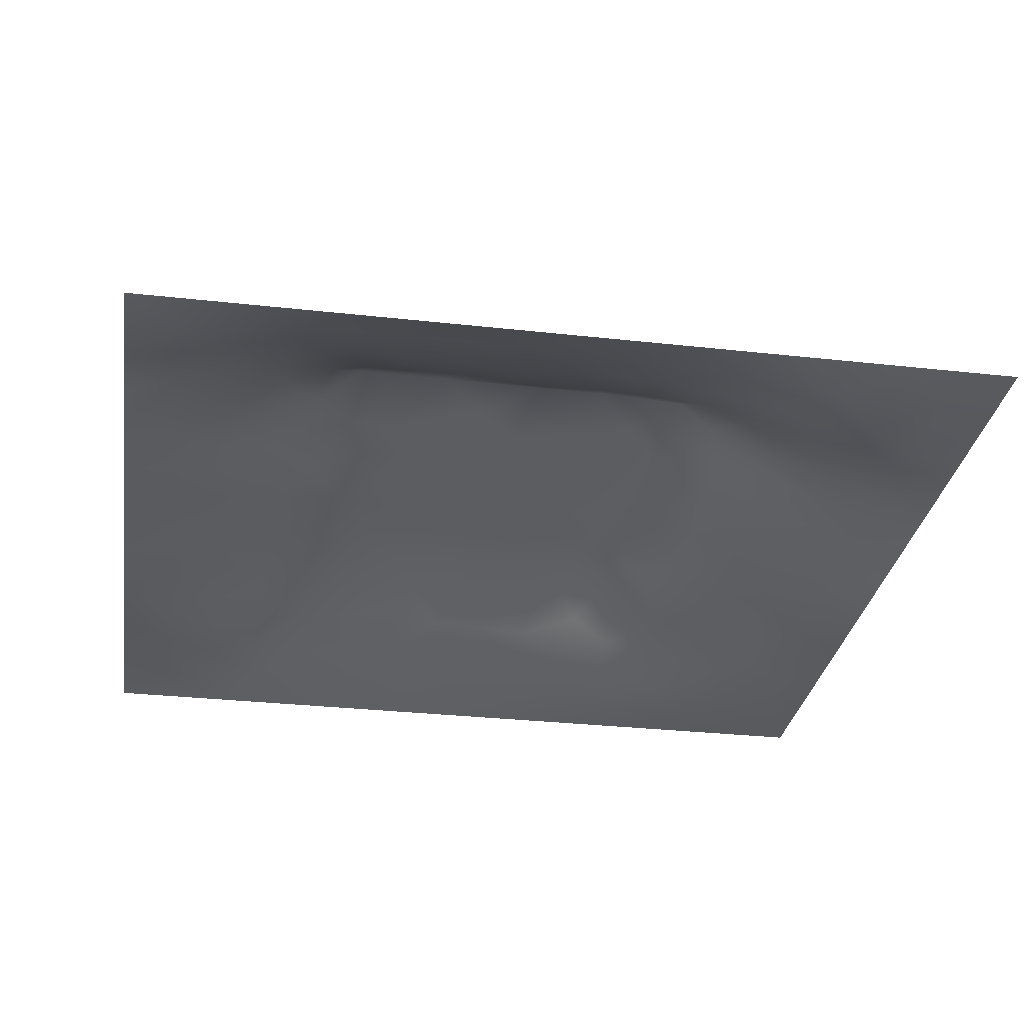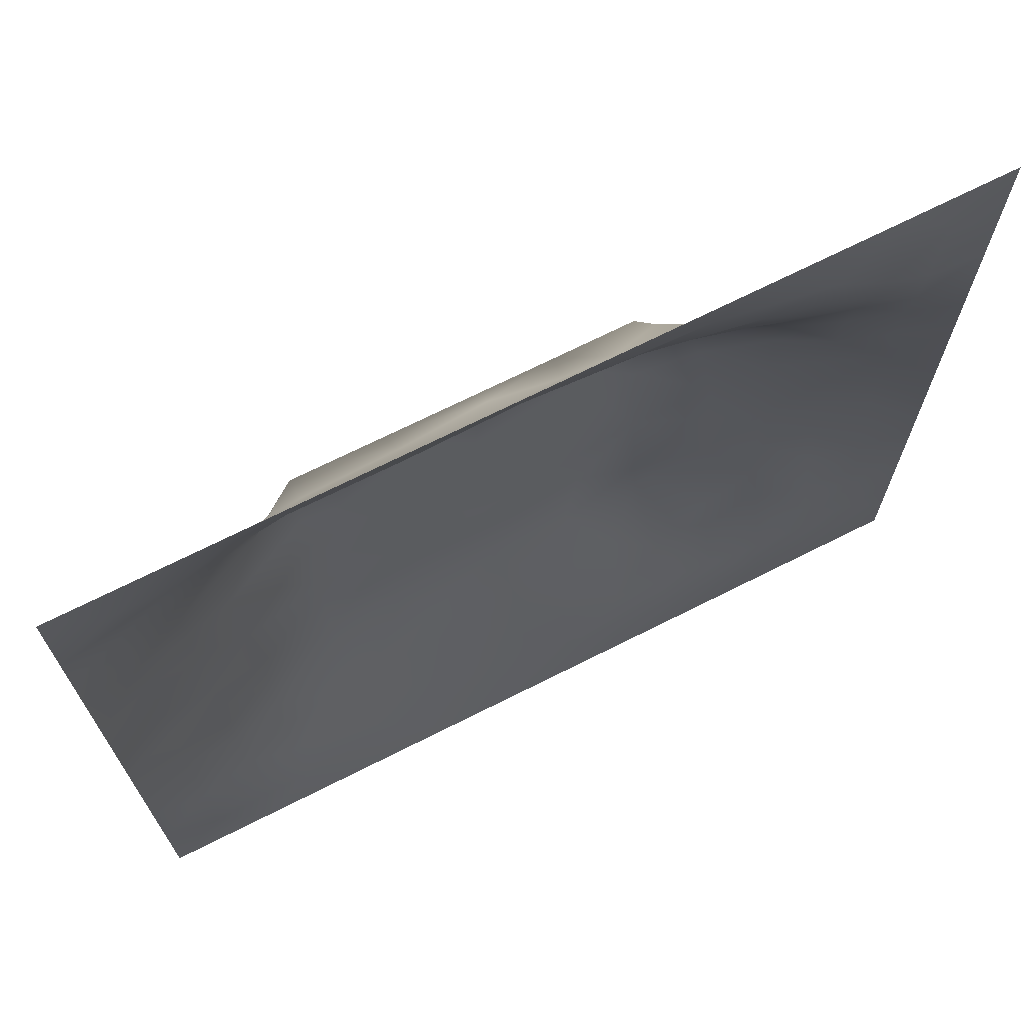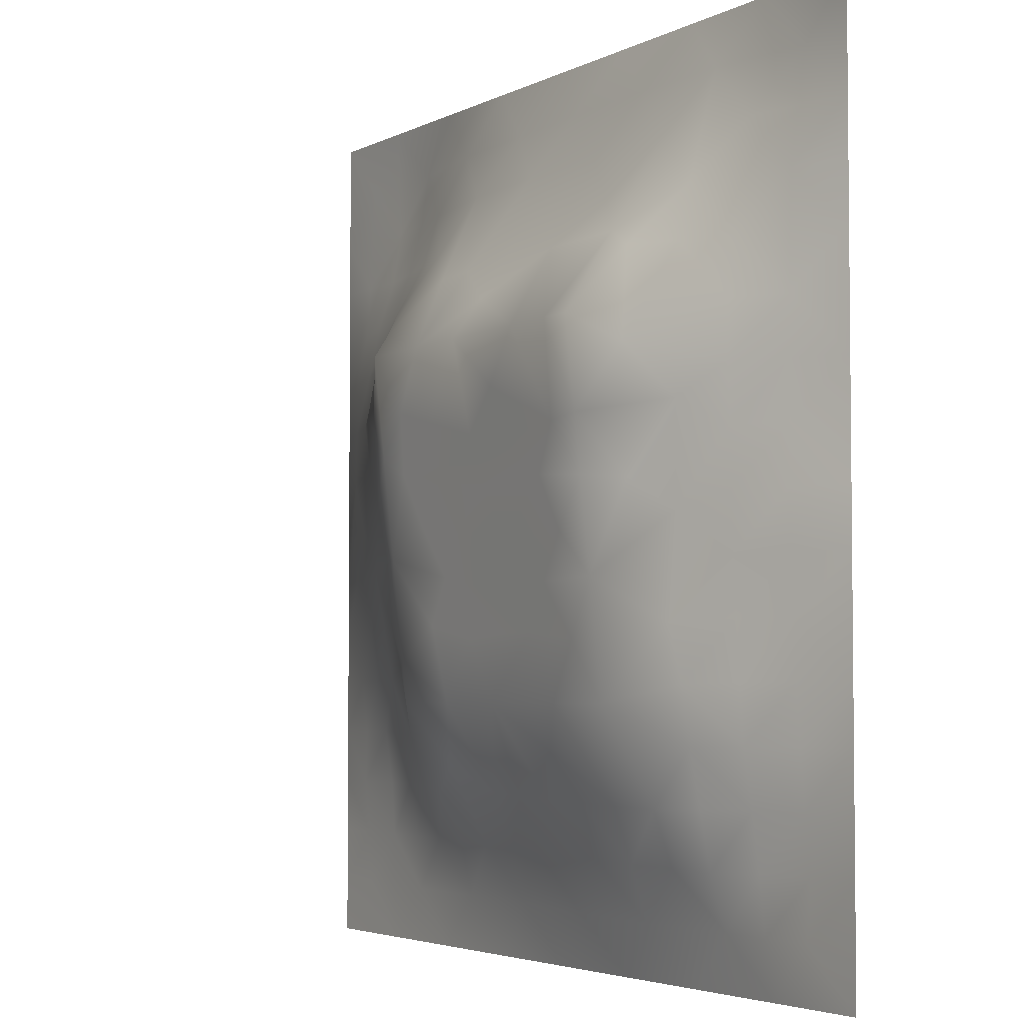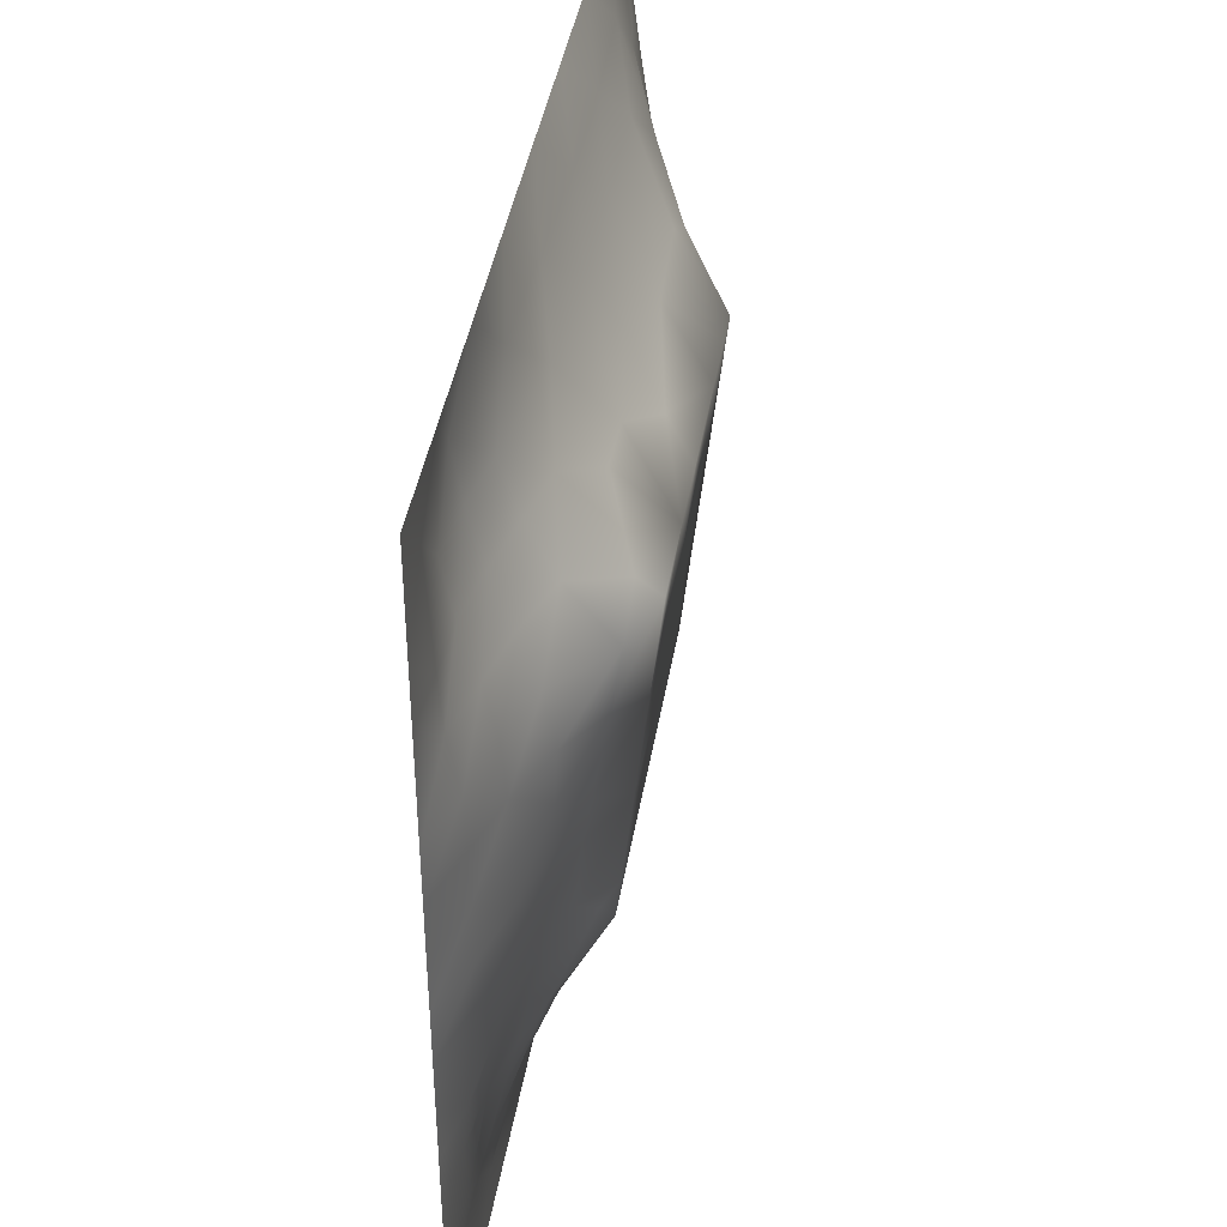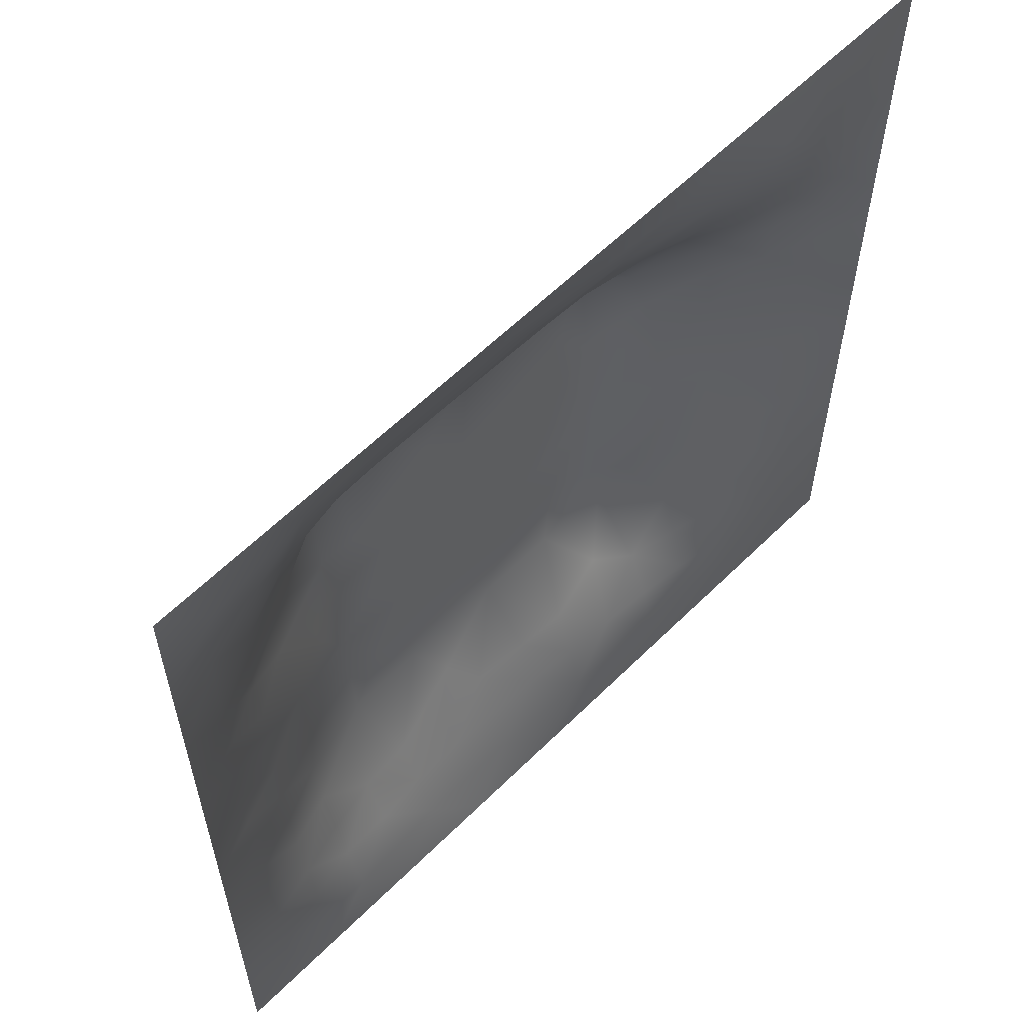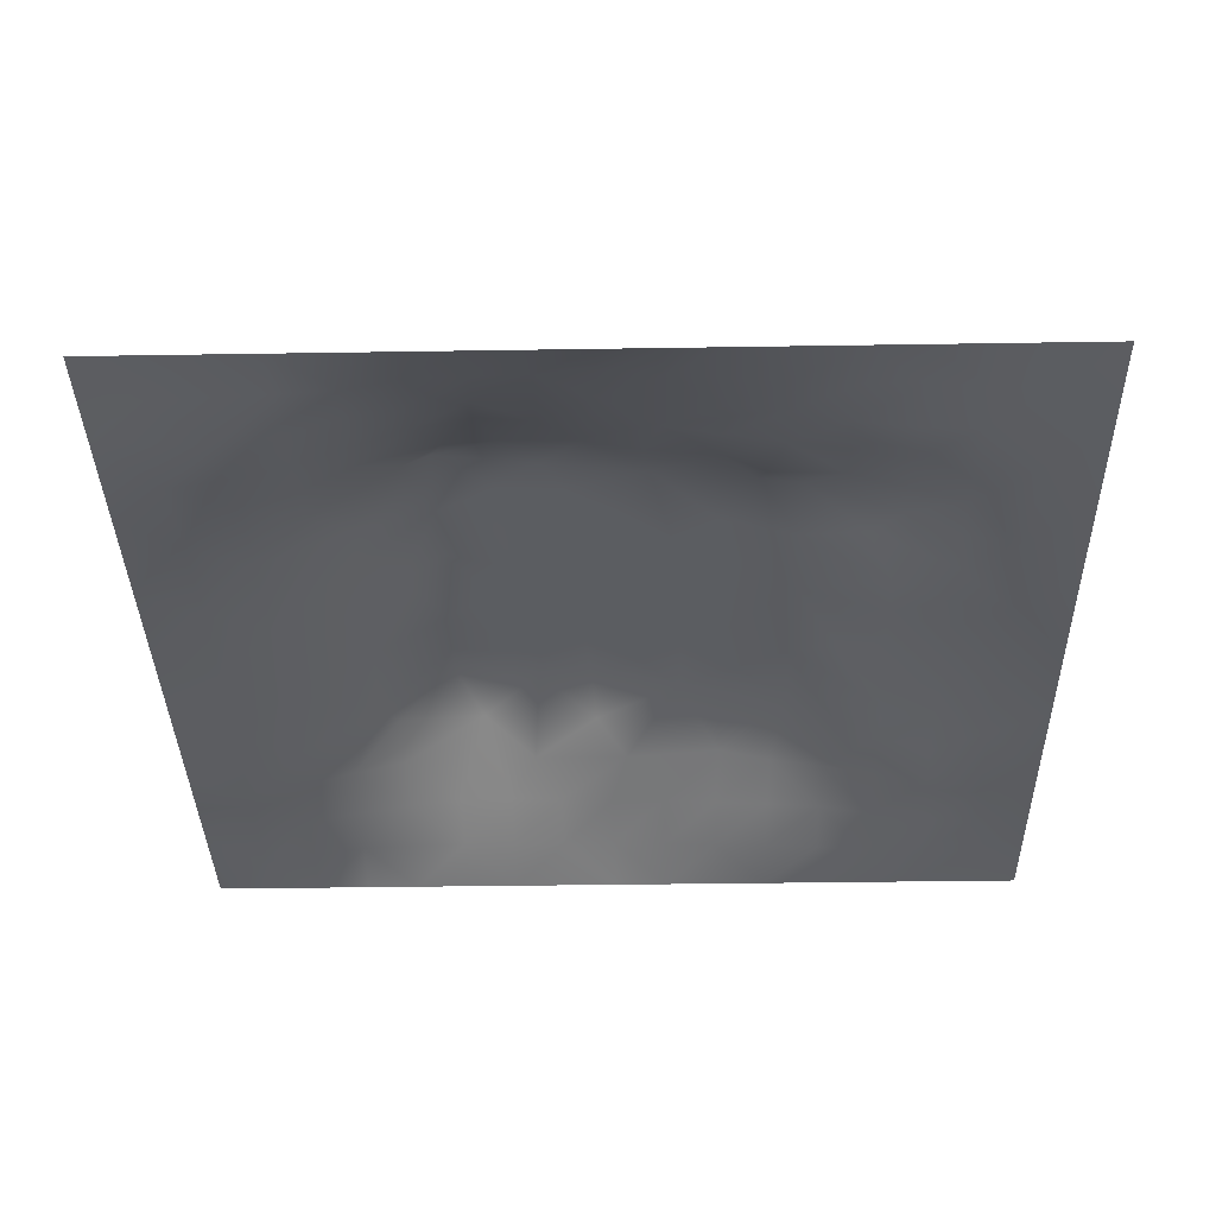
<metadata>
{"format":"obj","ext":"obj","renderer":"f3d","projection":"perspective","resolution":1024,"background":"white","views":[{"elev":-30.5,"azim":170.8,"up":"+Z"},{"elev":70.5,"azim":153.3,"up":"+Y"},{"elev":-3.9,"azim":57.9,"up":"+Y"},{"elev":41.5,"azim":-80.6,"up":"+Y"},{"elev":59.9,"azim":134.7,"up":"+Y"},{"elev":-36.2,"azim":-88.8,"up":"+Z"}]}
</metadata>
<code>
v -0 0 -0
v 1 0 -0
v -0 1 0
v 1 1 0
v 0.9368 0.1253 0.002285
v -0 0.5 0
v 0.5 1 0
v 1 0.5 0
v 0.5 -0 0
v 0.2451 0.7565 0.06501
v 0.7578 0.7568 0.09054
v 0.2487 0.2495 0.04988
v 0.8769 0.3122 0.04066
v 0.75 0 0
v 0.25 0 0
v 1 0.75 0
v 1 0.25 0
v 0.25 1 0
v 0.75 1 0
v 0 0.25 0
v 1 0.4375 0
v 0.3626 0.2191 0.06258
v 0.7196 0.5874 0.129
v 0.24 0.5208 0.09065
v 0.8161 0.2479 0.05641
v 0.8769 0.3753 0.04412
v 0.6254 0.1246 0.03767
v 0.8778 0.4385 0.04851
v 0.8753 0.1248 0.01662
v 0.3752 0.1277 0.02283
v 0.1258 0.1263 0.002255
v 0.5079 0.29 0.0977
v 0.8802 0.627 0.05517
v 0.126 0.1893 0.006253
v 0.876 0.8753 0.02191
v 0.375 0.8749 0.03567
v 0.2532 0.609 0.1038
v 0.1261 0.8736 -0.004807
v 0.122 0.6279 0.04345
v 0.6263 0.8735 0.04058
v 0.1242 0.3765 0.0355
v 0.2507 0.127 0.0118
v 0.8793 0.7516 0.04593
v 0.8772 0.2493 0.03656
v 0.2507 0.8739 0.01528
v 0.7517 0.876 0.04017
v 0.1263 0.2519 0.01496
v 0.1238 0.7514 0.02531
v 0.3199 0.5701 0.1273
v 0.1889 0.8734 0.002257
v 0.1884 0.1268 0.005327
v 0.8782 0.5015 0.05063
v 0.4337 0.7757 0.08387
v 0.2451 0.4593 0.08126
v 0 0.375 0
v 0.5006 0.8745 0.04226
v 0 0.6875 -0
v 0.2473 0.3756 0.07465
v 0.1222 0.5023 0.04599
v 0.5192 0.4142 0.1103
v 0.6309 0.2905 0.09771
v 0.4999 0.1265 0.03242
v 0.495 0.6876 0.1397
v 0 0.625 0
v 0.6423 0.5289 0.1228
v 0.4439 0.5388 0.1238
v 0.625 1 0
v 0.875 1 0
v 0.125 1 0
v 0.375 1 0
v 0.3128 0.1273 0.01809
v 0.5655 0.4624 0.1158
v 1 0.875 0
v 1 0.625 0
v 0.375 0 0
v 0.125 0 0
v 0.875 0 0
v 0.625 0 0
v 0.7509 0.1245 0.03179
v 0.4714 0.481 0.1179
v 0.766 0.519 0.0963
v 0.06279 0.3133 0.01292
v 0.1849 0.44 0.0621
v 0.1878 0.3141 0.04104
v 0.06162 0.4386 0.0207
v 0.6879 0.9377 0.02167
v 0.6911 0.8154 0.06931
v 0.563 0.9372 0.02198
v 0.06034 0.6886 0.02092
v 0.1825 0.6926 0.06051
v 0.06079 0.5635 0.02329
v 0.1886 0.9364 -0.007524
v 0.1882 0.8119 0.01862
v 0.06289 0.9372 -0.001782
v 0.3912 0.49 0.1186
v 0.6763 0.3565 0.1047
v 0.5067 0.7325 0.1108
v 0.3112 0.8141 0.04939
v 0.438 0.9363 0.01665
v 0.9401 0.813 0.02168
v 0.8167 0.8153 0.05327
v 0.9372 0.937 0.000977
v -0 0.125 -0
v 0 0.1875 0
v 0.9394 0.5008 0.02608
v 0.8259 0.595 0.07925
v 0.4375 0.1278 0.02652
v 0.9388 0.6258 0.02445
v 0.3079 0.7157 0.1157
v 0.8195 0.7543 0.07027
v 0.8783 0.5645 0.05176
v 0.1881 0.06346 0.000318
v 0.06278 0.06288 -0.000288
v 0.1884 0.1893 0.0167
v 0.3131 0.06424 0.004765
v 0.311 0.1861 0.04526
v 0.4378 0.0646 0.009802
v 0.8123 0.06286 0.01003
v 0.9375 0.06257 0.007298
v -0 0.5625 0
v 1 0.8125 0
v 0.5257 0.8054 0.07145
v 0.5627 0.1866 0.05889
v 0.6894 0.1848 0.06001
v 0.5625 0.06312 0.01673
v 0.9381 0.3127 0.01919
v 0.8175 0.3108 0.06734
v 0.9386 0.4381 0.0234
v 0.313 0.9369 0.01195
v 0.7199 0.5236 0.1222
v 0.8148 0.1854 0.04313
v 0.8051 0.3719 0.07353
v 0.6876 0.06234 0.01781
v 0.396 0.3757 0.1067
v 0.9371 0.1878 0.00934
v 0.4365 0.1893 0.04939
v 0.06283 0.1881 0.008451
v 0.3763 0.7739 0.08259
v 0.9399 0.6881 0.02553
v 0.1879 0.2512 0.03064
v 0.06303 0.8121 0.004572
v 0.8127 0.9381 0.01722
v 0.1829 0.5674 0.06969
v 0.7771 0.6553 0.1095
v 0.6713 0.4692 0.1165
v 0.7192 0.6886 0.1399
v 0.3194 0.6869 0.1399
v 0.7243 0.7769 0.08523
v 0.3611 0.5471 0.1249
v 0.6142 0.6881 0.1397
v 0.1866 0.3769 0.05187
v 0.2918 0.3294 0.08849
v 0.4336 0.4286 0.1123
v 0.3203 0.4519 0.1149
v 0.6792 0.6884 0.1398
v 0.321 0.2892 0.09771
v 0.2701 0.6698 0.1124
v 0.5307 0.5194 0.1219
v 0.6151 0.7747 0.08915
v 0.5973 0.366 0.1054
v 0.415 0.6873 0.1397
v 0.7203 0.4207 0.1114
v -0 0.0625 -0
v 0.125 0.3137 0.02807
v 0.4126 0.2896 0.09771
v 0.06293 0.1256 0.00232
v 0.8162 0.4837 0.07251
v 0.4758 0.3615 0.1047
v 0.1803 0.6307 0.07256
v 0.2497 0.188 0.03112
v -0 0.875 -0
v 0 0.8125 -0
v 0.8809 0.6896 0.05398
v 0.122 0.6901 0.0384
v 0.3672 0.6163 0.1324
v 0.4295 0.6007 0.1306
v 0.9382 0.875 0.01095
v 0.5717 0.5706 0.1273
v 0.06267 0.7498 0.008699
v 0.7205 0.3749 0.1065
v 0.626 0.1857 0.06011
v 0.7525 0.1844 0.05543
v 0.6341 0.4177 0.111
v 1 0.3125 0
v 0.6883 0.1238 0.03808
v 0.8138 0.1231 0.03032
v 0.6748 0.5828 0.1285
v 0.7209 0.2909 0.09771
v 0.8755 0.1873 0.02466
v 0.1856 0.7526 0.04102
v 0.9374 0.2502 0.01393
v 0.2495 0.813 0.03457
v 0.513 0.5818 0.1284
v 0.9375 0.3755 0.01928
v 0.9383 0.5634 0.02373
v 0.4957 0.1887 0.05338
v 1 0.125 -0
v 0.06318 0.2509 0.007056
v 0.3208 0.3361 0.1026
v 0.8749 0.06231 0.00967
v 0.1261 0.8115 0.006533
v 0.06083 0.6261 0.02195
v 0 0.3125 0
v 0.05977 0.501 0.02638
v -0 0.4375 0
v 0.5634 0.6293 0.1339
v 0.5967 0.2384 0.07822
f 1 113 163
f 80 153 60
f 84 152 58
f 33 111 108
f 38 50 92
f 31 166 113
f 188 25 127
f 166 137 104
f 166 163 113
f 164 151 41
f 75 115 15
f 31 137 166
f 156 22 165
f 160 168 32
f 12 114 170
f 71 30 116
f 76 113 1
f 96 160 61
f 15 112 76
f 113 76 31
f 186 118 29
f 137 34 47
f 200 29 118
f 107 30 117
f 47 34 140
f 136 30 107
f 117 115 75
f 18 92 129
f 30 71 115
f 152 12 156
f 170 42 116
f 22 30 136
f 127 132 188
f 116 30 22
f 74 16 139
f 115 117 30
f 156 12 116
f 12 170 116
f 159 155 148
f 164 47 84
f 55 82 85
f 58 199 154
f 5 197 135
f 65 187 178
f 83 151 58
f 164 84 151
f 177 100 73
f 45 129 92
f 77 2 119
f 102 177 73
f 141 94 171
f 150 206 187
f 181 123 27
f 177 102 35
f 56 53 122
f 138 53 36
f 32 168 165
f 154 199 134
f 37 24 49
f 54 58 154
f 84 58 151
f 58 152 199
f 42 115 71
f 83 58 54
f 141 38 94
f 41 151 83
f 85 41 83
f 140 84 47
f 51 112 42
f 84 12 152
f 42 71 116
f 180 188 132
f 82 164 41
f 175 149 176
f 201 38 141
f 112 31 76
f 20 104 137
f 100 35 43
f 147 109 157
f 95 154 153
f 144 173 110
f 94 69 3
f 92 18 69
f 36 99 129
f 98 138 36
f 94 3 171
f 91 39 202
f 179 141 172
f 129 70 18
f 147 157 37
f 125 27 62
f 186 79 118
f 122 97 159
f 168 134 165
f 109 98 10
f 188 96 61
f 205 55 85
f 192 98 45
f 157 169 37
f 45 98 36
f 100 177 35
f 129 45 36
f 112 115 42
f 188 180 96
f 103 163 166
f 126 184 194
f 41 85 82
f 120 6 91
f 201 48 93
f 160 32 61
f 82 198 164
f 47 164 198
f 134 153 154
f 34 137 31
f 194 184 21
f 64 89 57
f 136 107 196
f 93 192 45
f 74 108 195
f 89 48 179
f 104 103 166
f 64 120 202
f 39 169 90
f 49 24 154
f 24 59 83
f 24 143 59
f 59 143 91
f 59 85 83
f 57 179 172
f 57 89 179
f 64 202 89
f 203 20 82
f 66 149 95
f 193 158 178
f 55 203 82
f 176 66 193
f 39 91 143
f 110 11 144
f 24 83 54
f 70 129 99
f 24 54 154
f 143 169 39
f 149 154 95
f 49 154 149
f 66 95 80
f 92 69 38
f 147 37 49
f 37 143 24
f 157 90 169
f 37 169 143
f 62 27 123
f 157 10 90
f 109 138 98
f 109 10 157
f 94 38 69
f 123 196 62
f 175 49 149
f 175 161 147
f 204 85 59
f 119 2 197
f 158 66 80
f 49 175 147
f 165 136 32
f 156 116 22
f 121 73 100
f 173 144 33
f 161 176 63
f 193 66 158
f 155 146 148
f 77 118 14
f 16 121 100
f 11 148 146
f 193 206 63
f 159 87 40
f 11 146 144
f 199 152 156
f 89 202 174
f 130 187 65
f 79 133 118
f 81 23 130
f 108 139 33
f 122 159 40
f 142 101 35
f 34 31 114
f 65 178 158
f 72 183 145
f 198 82 20
f 72 65 158
f 162 130 145
f 130 23 187
f 144 23 106
f 193 63 176
f 167 106 81
f 10 192 190
f 52 28 105
f 62 196 107
f 155 150 187
f 33 106 111
f 167 111 106
f 128 105 28
f 93 190 192
f 159 97 150
f 48 201 179
f 90 174 39
f 45 50 93
f 148 101 46
f 110 101 11
f 161 138 109
f 148 11 101
f 197 17 135
f 161 109 147
f 43 173 139
f 97 53 161
f 114 51 170
f 42 170 51
f 43 101 110
f 100 43 139
f 87 46 40
f 86 40 46
f 86 46 142
f 194 128 26
f 68 142 102
f 88 99 56
f 142 35 102
f 148 46 87
f 46 101 142
f 19 86 142
f 88 40 86
f 56 36 53
f 97 161 63
f 8 195 105
f 48 174 190
f 74 139 108
f 172 141 171
f 16 100 139
f 159 148 87
f 51 114 31
f 33 144 106
f 81 106 23
f 56 122 40
f 122 53 97
f 88 56 40
f 56 99 36
f 67 88 86
f 7 99 88
f 7 70 99
f 67 7 88
f 19 67 86
f 68 19 142
f 28 26 128
f 4 68 102
f 73 4 102
f 206 193 178
f 194 21 128
f 90 190 174
f 8 74 195
f 93 50 201
f 195 108 111
f 162 132 167
f 161 53 138
f 117 125 62
f 191 184 126
f 13 194 26
f 105 195 52
f 111 52 195
f 23 144 146
f 117 62 107
f 167 28 52
f 132 127 26
f 13 127 44
f 48 190 93
f 145 130 65
f 96 183 160
f 9 125 117
f 91 204 59
f 43 110 173
f 191 17 184
f 191 135 17
f 13 44 126
f 13 126 194
f 131 25 182
f 132 26 28
f 127 13 26
f 75 9 117
f 176 161 175
f 182 185 79
f 137 198 20
f 167 132 28
f 162 180 132
f 167 52 111
f 162 167 81
f 96 162 183
f 14 118 133
f 162 81 130
f 183 162 145
f 72 145 65
f 196 32 136
f 72 158 80
f 60 72 80
f 168 60 153
f 160 60 168
f 173 33 139
f 123 32 196
f 178 187 206
f 77 119 200
f 198 137 47
f 6 205 204
f 146 155 23
f 50 45 92
f 85 204 205
f 66 176 149
f 96 180 162
f 187 23 155
f 123 207 32
f 140 114 12
f 124 188 61
f 84 140 12
f 181 185 124
f 182 188 124
f 89 174 48
f 77 200 118
f 78 125 9
f 112 51 31
f 131 182 186
f 181 27 185
f 114 140 34
f 25 44 127
f 165 22 136
f 141 179 201
f 134 199 165
f 165 199 156
f 98 192 10
f 133 125 78
f 160 183 60
f 133 27 125
f 14 133 78
f 72 60 183
f 10 190 90
f 39 174 202
f 153 134 168
f 133 185 27
f 200 119 5
f 189 186 29
f 135 44 189
f 38 201 50
f 79 185 133
f 182 25 188
f 182 124 185
f 153 80 95
f 189 25 131
f 79 186 182
f 128 21 105
f 189 29 135
f 8 105 21
f 189 44 25
f 189 131 186
f 191 126 44
f 135 191 44
f 200 5 29
f 119 197 5
f 5 135 29
f 150 97 63
f 101 43 35
f 91 202 120
f 204 91 6
f 115 112 15
f 206 150 63
f 159 150 155
f 207 61 32
f 207 123 181
f 181 124 207
f 61 207 124

</code>
